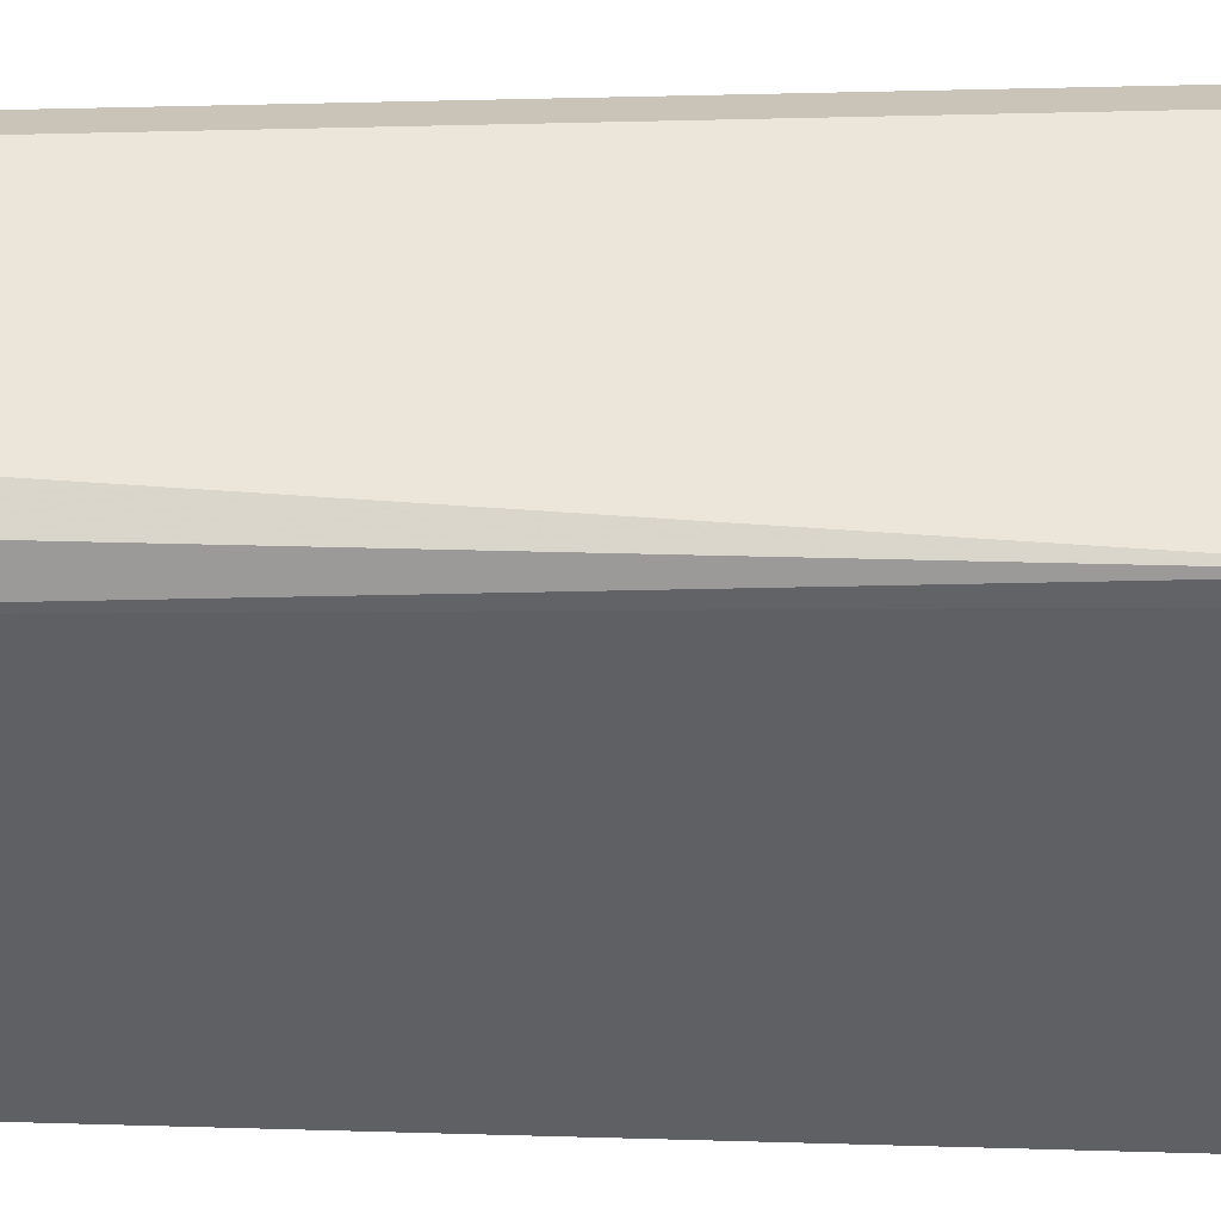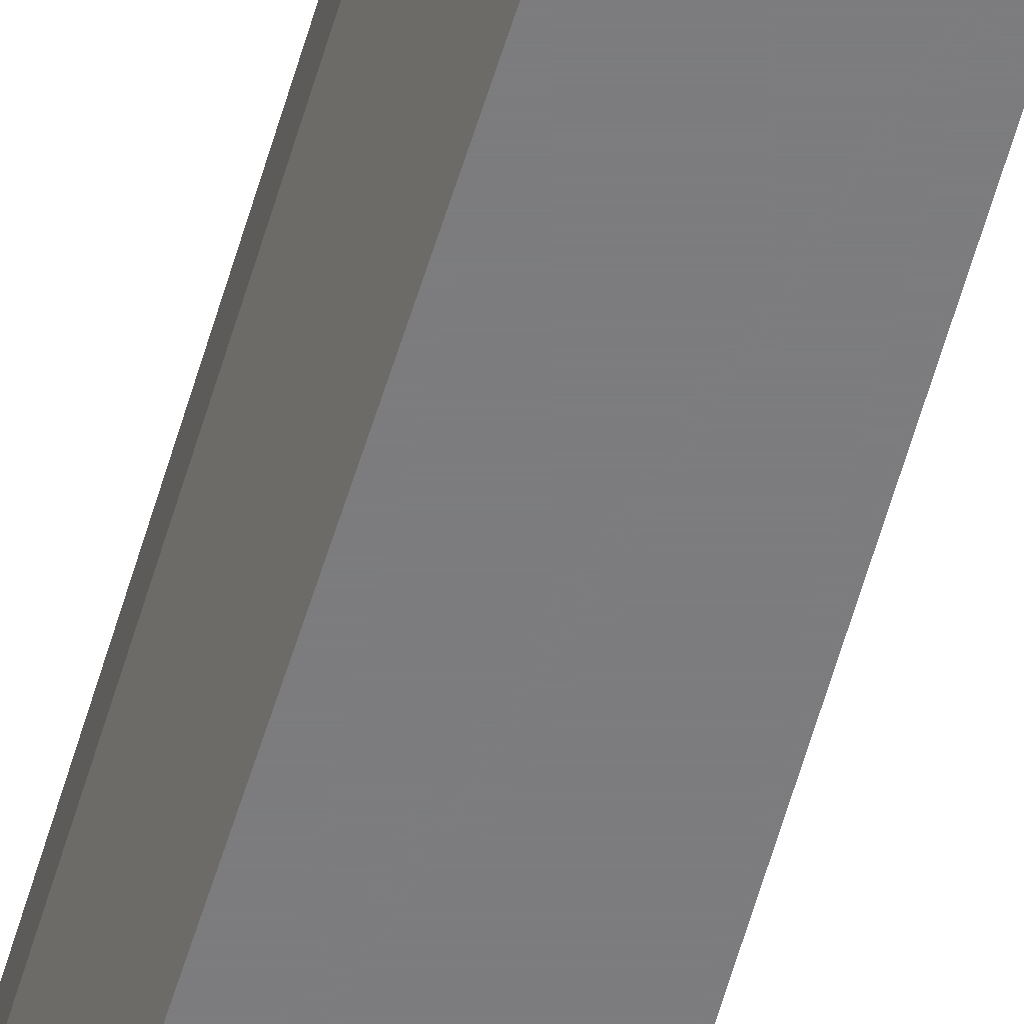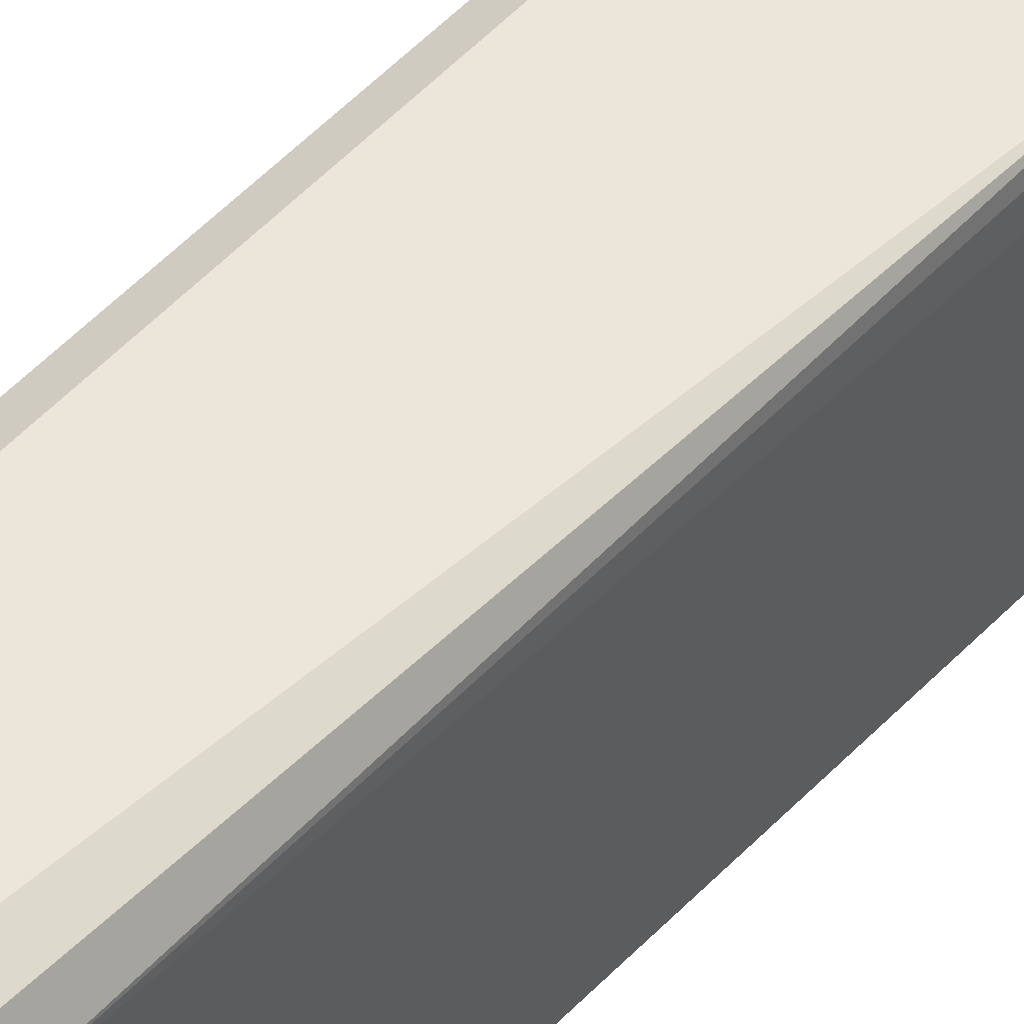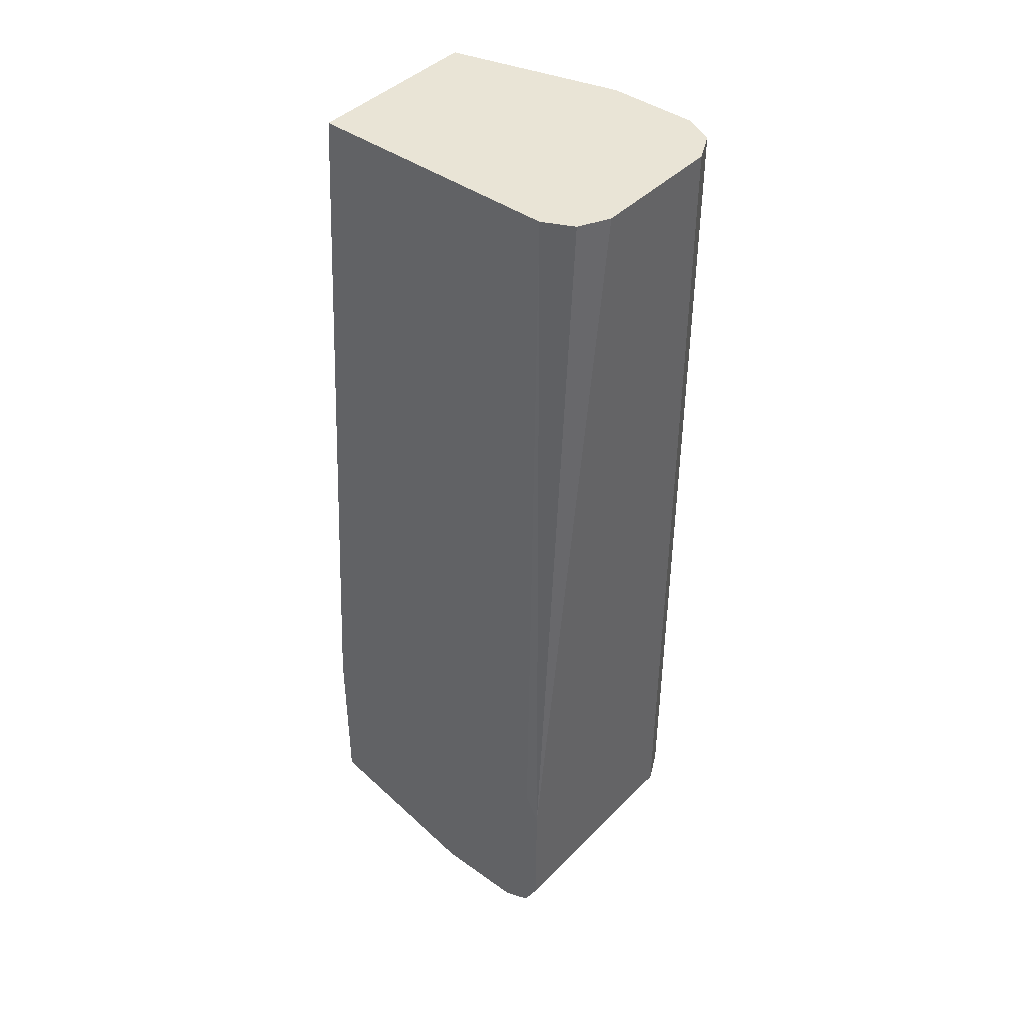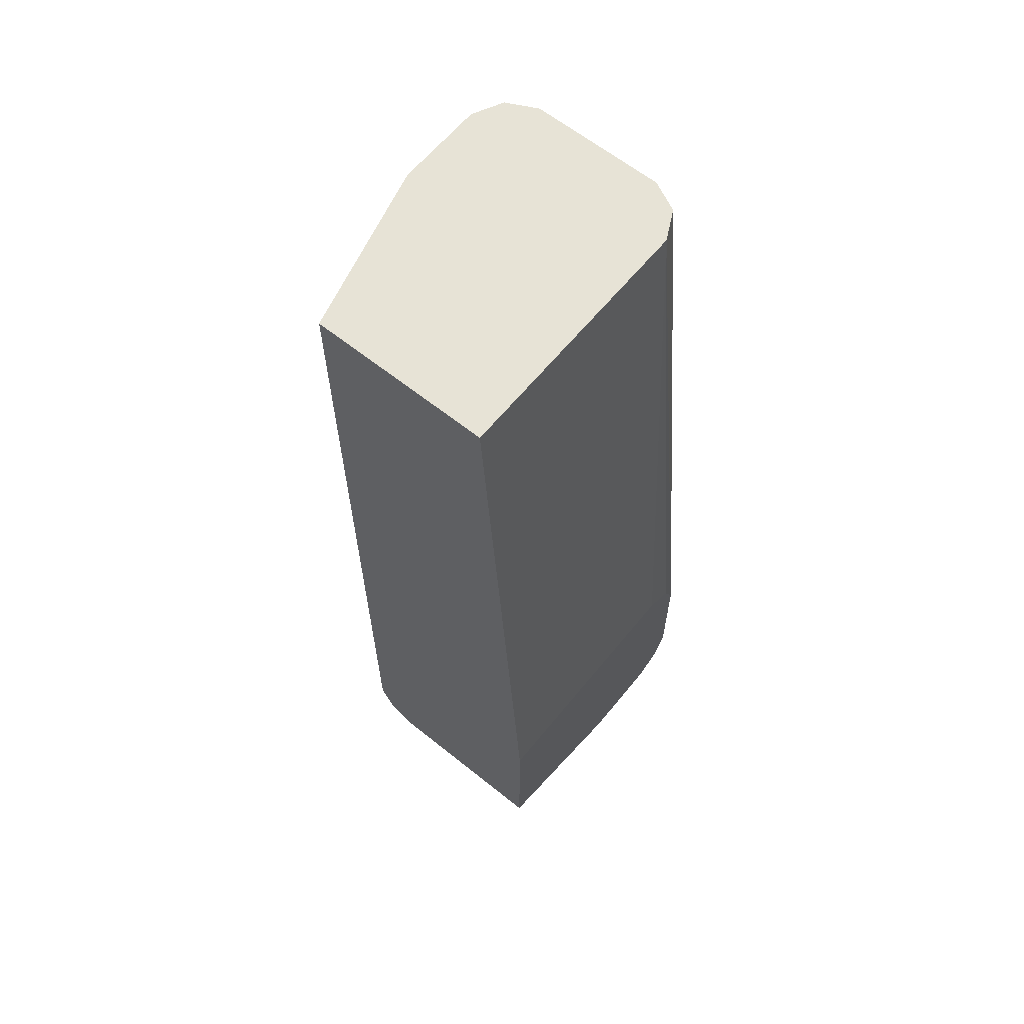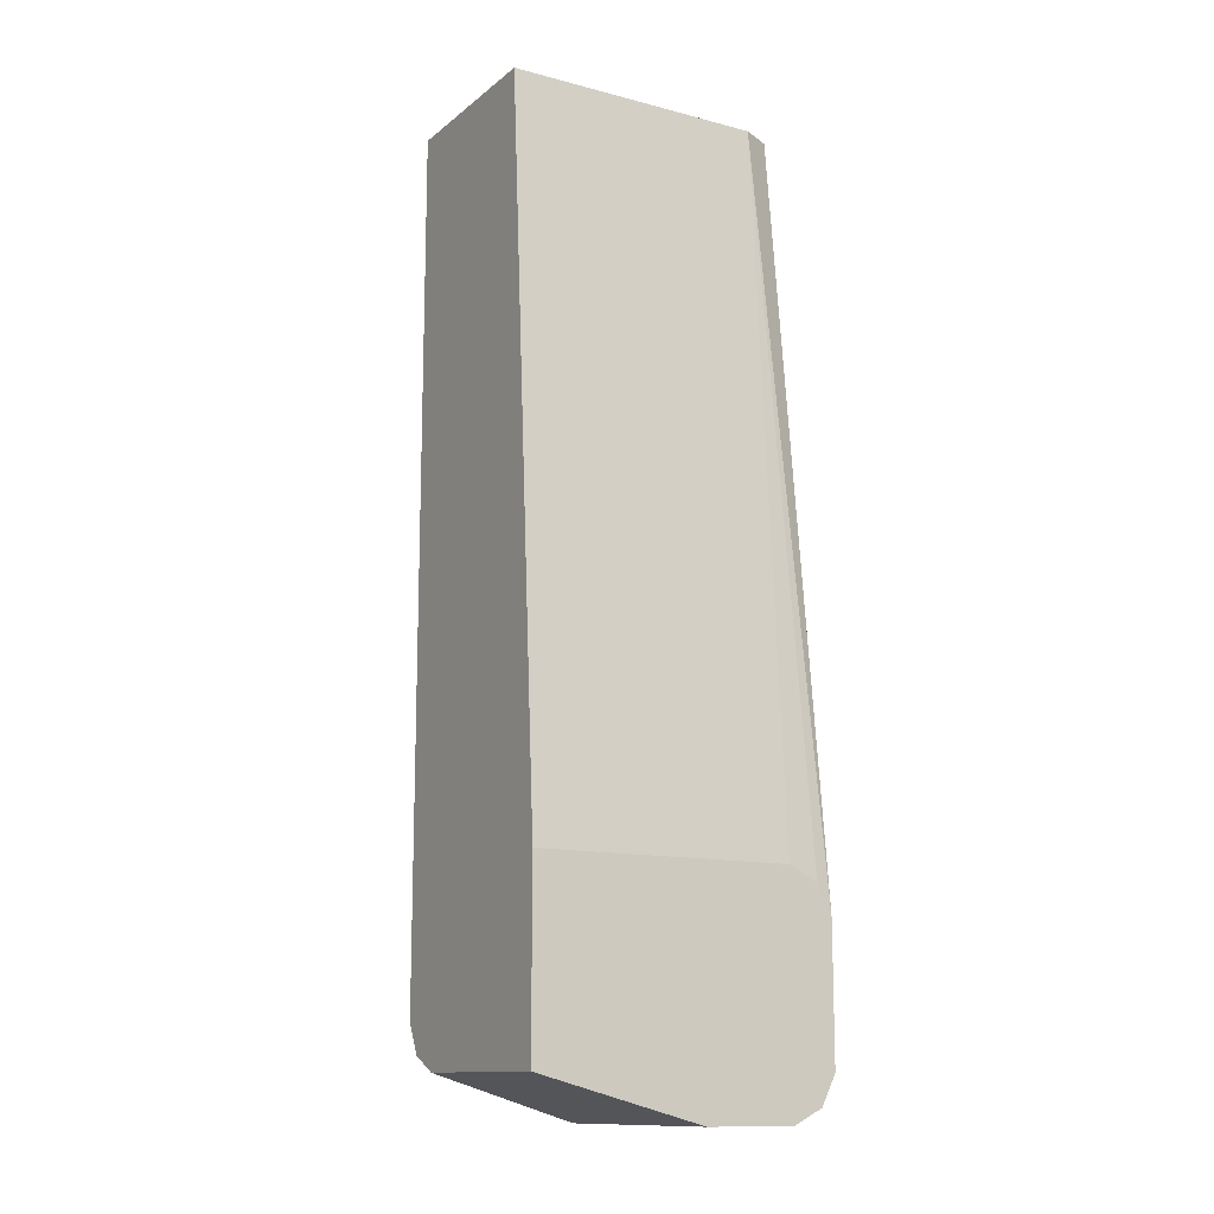
<metadata>
{"format":"obj","ext":"obj","renderer":"f3d","projection":"perspective","resolution":1024,"background":"white","views":[{"elev":46.8,"azim":88.2,"up":"+Y"},{"elev":-58.9,"azim":-17.6,"up":"+Y"},{"elev":48.1,"azim":38.2,"up":"+Y"},{"elev":42.6,"azim":130.3,"up":"+Z"},{"elev":62.7,"azim":39.1,"up":"+Z"},{"elev":-12.8,"azim":59.2,"up":"+Z"}]}
</metadata>
<code>
v -0.396 0.6086 -0.5292
v -0.396 0.5998 -0.5468
v -0.5292 0.6086 -0.5292
v -0.396 0.6086 -0.4498
v -0.396 0.5821 -0.5557
v -0.538 0.5998 -0.5468
v -0.549 0.5954 -0.5424
v -0.5468 0.5998 -0.5292
v -0.5292 0.6086 -1.962e-05
v -0.396 0.6001 -0.4328
v -0.4498 0.6086 8.916e-05
v -0.4322 0.5998 8.916e-05
v -0.4234 0.5821 8.916e-05
v -0.5292 0.5821 -0.5557
v -0.396 0.5292 -0.5557
v -0.5468 0.5821 -0.5468
v -0.5557 0.5821 -0.5292
v -0.5557 0.5821 8.916e-05
v -0.5468 0.5998 8.916e-05
v -0.5293 0.6086 8.916e-05
v -0.5028 0.6086 8.916e-05
v -0.396 0.5998 -0.4322
v -0.4234 0.4295 8.916e-05
v -0.396 0.5821 -0.4234
v -0.396 0.5827 -0.4236
v -0.5292 0.5292 -0.5557
v -0.5424 0.516 -0.549
v -0.396 0.4295 -0.5292
v -0.5468 0.5292 -0.5468
v -0.5557 0.5292 -0.5292
v -0.5557 0.5292 8.916e-05
v -0.396 0.4295 -0.4234
v -0.5292 0.4295 8.916e-05
v -0.5028 0.4295 -0.5292
v -0.5468 0.5116 -0.538
v -0.5163 0.4295 -0.5224
v -0.5204 0.4295 -0.5204
v -0.5292 0.4295 -0.5027
f 1 2 6
f 15 28 34
f 14 27 16
f 14 26 27
f 13 25 22
f 13 24 25
f 13 32 24
f 16 27 29
f 13 23 32
f 11 23 13
f 11 33 23
f 11 31 33
f 11 18 31
f 11 19 18
f 11 20 19
f 11 13 12
f 17 30 31
f 17 31 18
f 23 33 38
f 35 37 38
f 30 33 31
f 30 38 33
f 30 35 38
f 27 37 35
f 27 36 37
f 27 34 36
f 27 30 29
f 27 35 30
f 26 34 27
f 23 28 32
f 23 34 28
f 23 36 34
f 23 37 36
f 23 38 37
f 11 21 20
f 10 13 22
f 15 34 26
f 9 19 20
f 2 5 14
f 1 5 2
f 1 15 5
f 1 28 15
f 1 32 28
f 1 24 32
f 1 25 24
f 1 22 25
f 1 10 22
f 1 4 10
f 1 11 4
f 1 21 11
f 1 9 21
f 1 3 9
f 9 20 21
f 2 14 6
f 3 6 7
f 1 6 3
f 3 8 19
f 3 7 8
f 7 18 19
f 7 17 18
f 7 30 17
f 7 29 30
f 7 16 29
f 7 14 16
f 7 19 8
f 5 26 14
f 5 15 26
f 4 13 10
f 4 12 13
f 4 11 12
f 3 19 9
f 6 14 7

</code>
